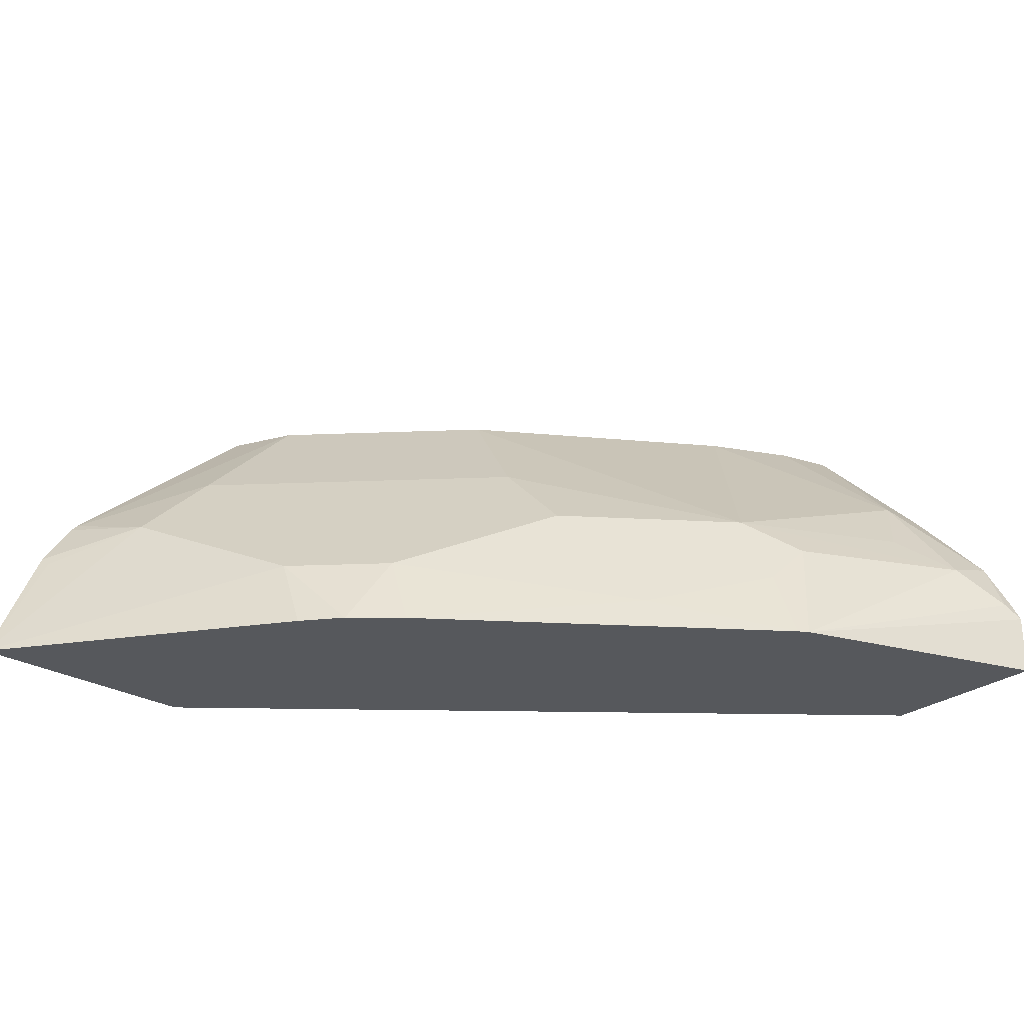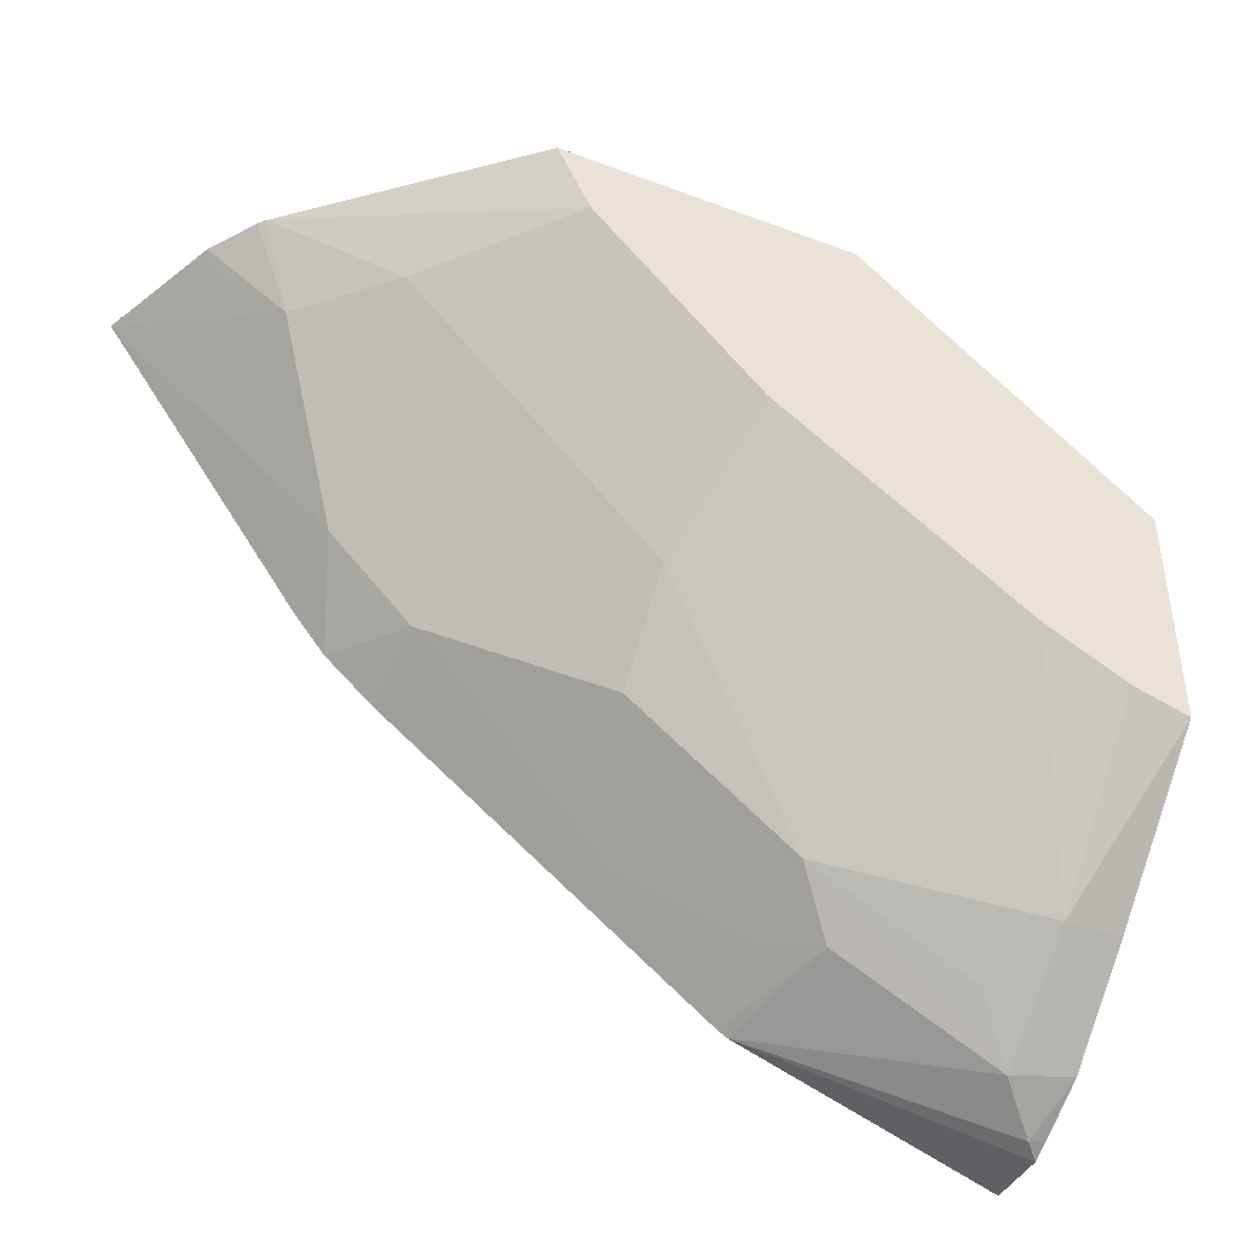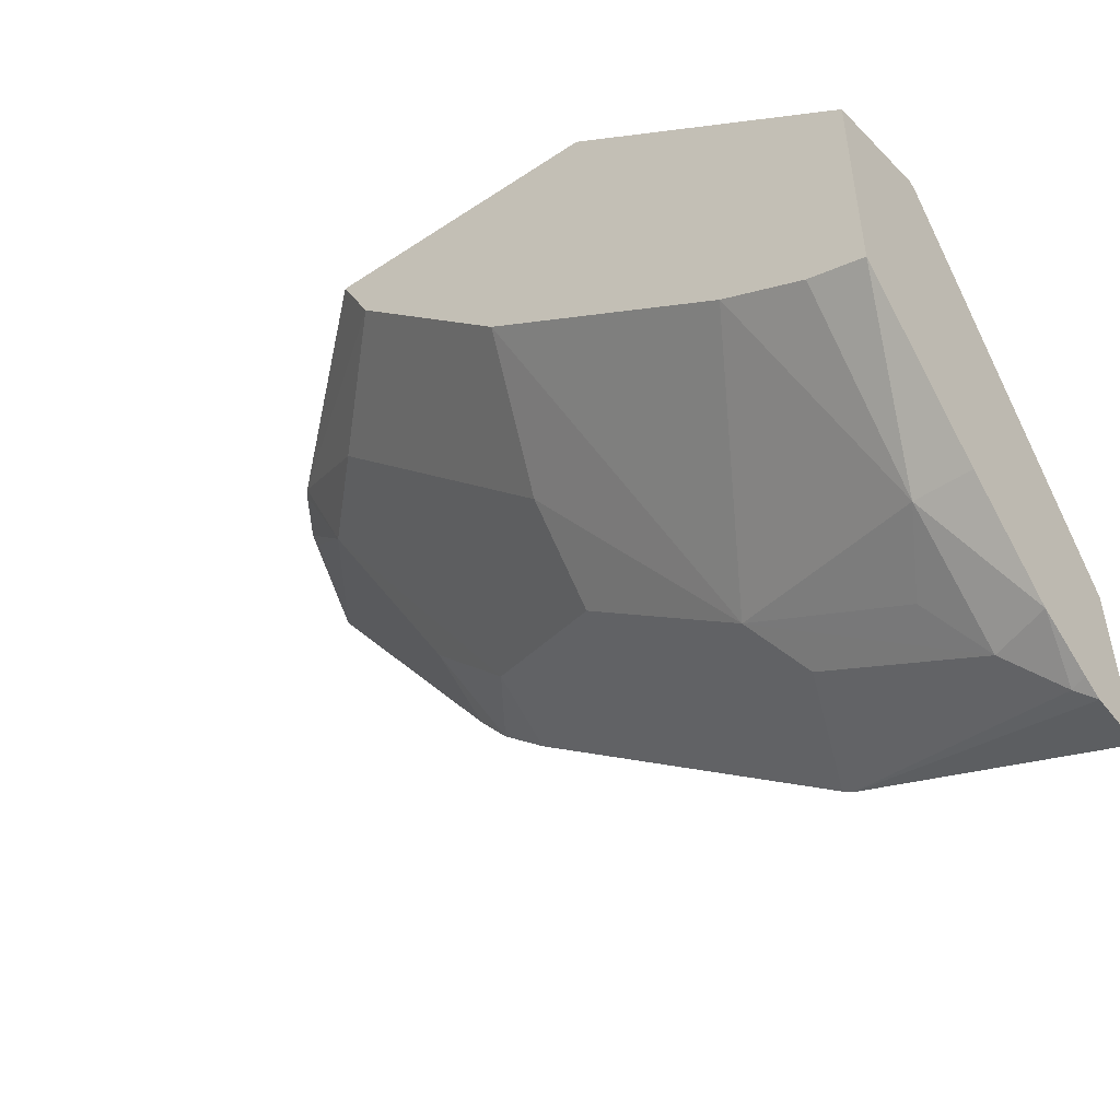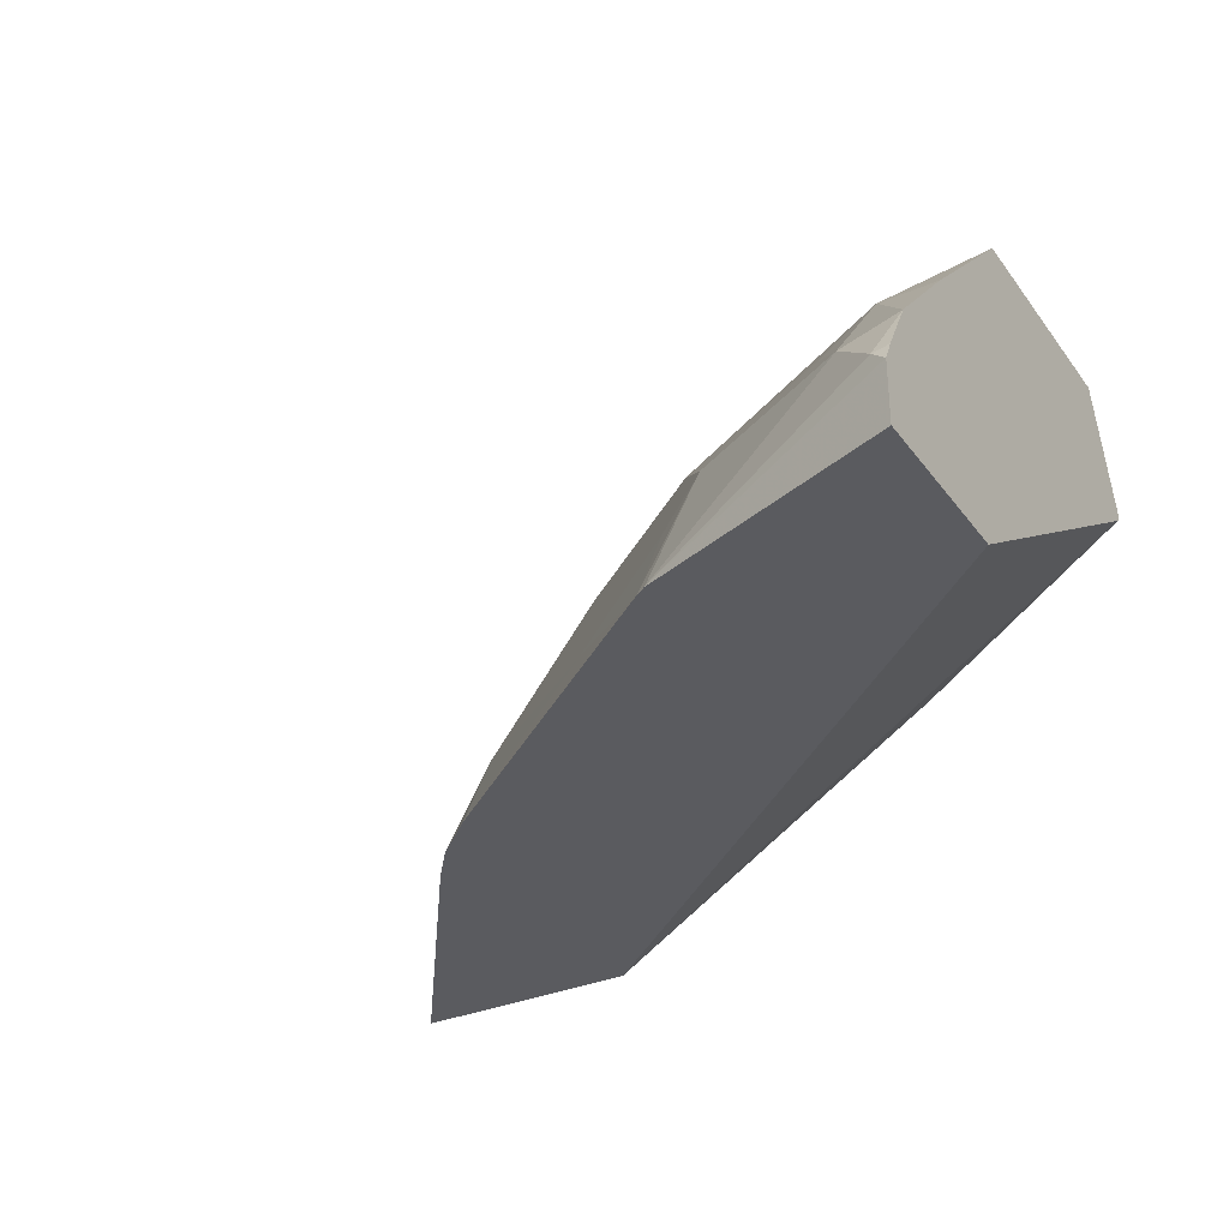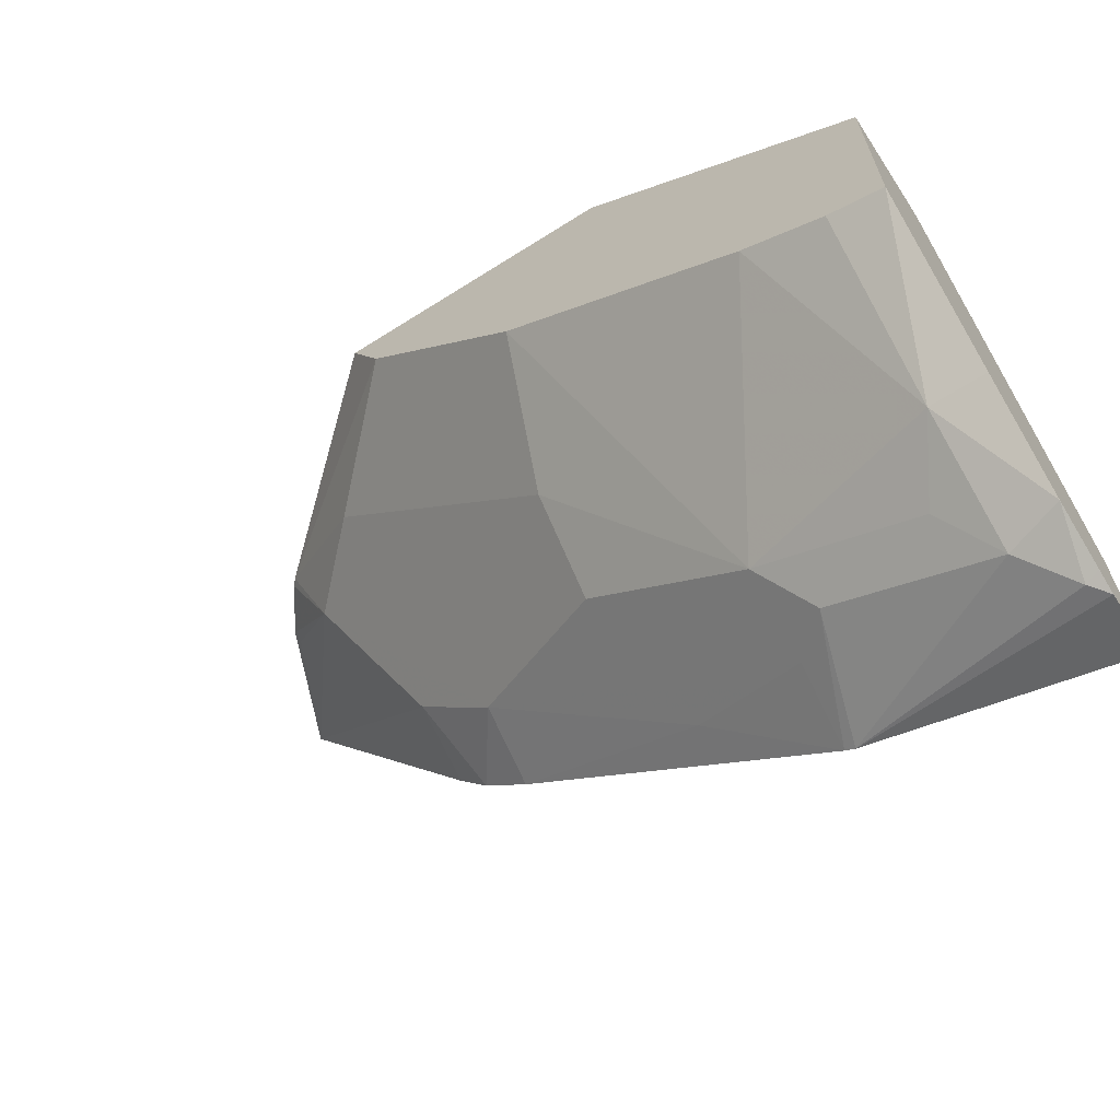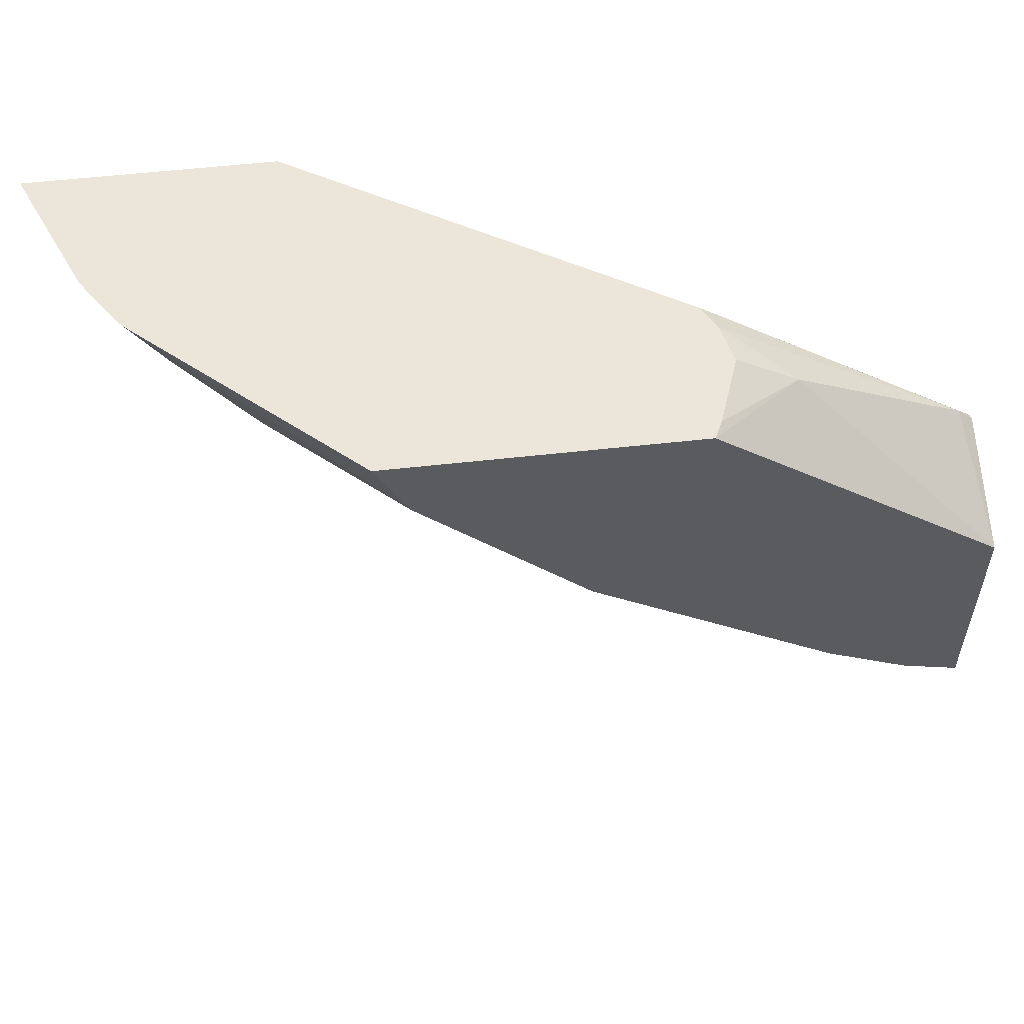
<metadata>
{"format":"obj","ext":"obj","renderer":"f3d","projection":"perspective","resolution":1024,"background":"white","views":[{"elev":-27.7,"azim":138.4,"up":"+Y"},{"elev":-41.8,"azim":155.7,"up":"+Z"},{"elev":-48.8,"azim":-143.6,"up":"+Z"},{"elev":-33.0,"azim":-149.4,"up":"+Y"},{"elev":-65.1,"azim":-147.5,"up":"+Z"},{"elev":56.0,"azim":173.3,"up":"+Z"}]}
</metadata>
<code>
v 0.2776 0.3192 -0.6957
v 0.2776 0.3192 -0.6248
v 0.2776 0.3444 -0.6957
v 0.3818 0.3192 -0.6588
v 0.2776 0.4142 -0.4834
v 0.5195 0.3192 -0.4225
v 0.2776 0.3526 -0.6916
v 0.2838 0.3505 -0.6926
v 0.3672 0.3672 -0.6467
v 0.386 0.3192 -0.6561
v 0.3005 0.3672 -0.6801
v 0.3894 0.4089 -0.4076
v 0.2838 0.4173 -0.4757
v 0.2776 0.4173 -0.4818
v 0.5374 0.3192 -0.4076
v 0.2776 0.3748 -0.6792
v 0.3839 0.3839 -0.6259
v 0.3839 0.3505 -0.6426
v 0.434 0.3338 -0.6134
v 0.5195 0.3192 -0.556
v 0.3005 0.4117 -0.6454
v 0.3171 0.3839 -0.6593
v 0.3843 0.4184 -0.4076
v 0.2776 0.4672 -0.4982
v 0.3561 0.4339 -0.4229
v 0.6349 0.3192 -0.4076
v 0.2776 0.4117 -0.6454
v 0.3338 0.4672 -0.5675
v 0.434 0.4672 -0.5007
v 0.4507 0.4173 -0.5425
v 0.4507 0.3839 -0.5758
v 0.5174 0.3505 -0.5425
v 0.5389 0.3192 -0.539
v 0.2776 0.4672 -0.5906
v 0.3004 0.4672 -0.5841
v 0.3804 0.4339 -0.4076
v 0.3936 0.4672 -0.4076
v 0.3901 0.4604 -0.4076
v 0.5518 0.3192 -0.5231
v 0.5508 0.3505 -0.5091
v 0.5842 0.3839 -0.4423
v 0.612 0.3672 -0.4117
v 0.6132 0.3708 -0.4076
v 0.5007 0.4672 -0.434
v 0.5508 0.4173 -0.4423
v 0.5139 0.4672 -0.4076
v 0.5977 0.393 -0.4076
v 0.6002 0.3901 -0.4076
f 21 27 34
f 21 34 35
f 20 32 33
f 24 25 37
f 23 36 25
f 19 32 20
f 24 37 46
f 21 35 28
f 18 32 19
f 16 27 21
f 17 31 32
f 17 30 31
f 17 29 30
f 17 28 29
f 17 21 28
f 17 22 21
f 13 25 24
f 13 23 25
f 24 46 44
f 17 32 18
f 24 44 29
f 41 47 48
f 24 28 35
f 13 24 14
f 44 46 47
f 41 43 42
f 41 48 43
f 41 45 47
f 33 40 39
f 32 40 33
f 32 41 40
f 30 32 31
f 24 29 28
f 30 41 32
f 30 44 45
f 29 44 30
f 26 42 43
f 26 41 42
f 26 40 41
f 26 39 40
f 25 38 37
f 25 36 38
f 24 35 34
f 30 45 41
f 12 36 23
f 44 47 45
f 12 37 38
f 3 8 4
f 3 7 8
f 2 6 5
f 1 6 2
f 1 15 6
f 1 26 15
f 1 39 26
f 1 33 39
f 1 20 33
f 4 9 10
f 1 10 20
f 1 3 4
f 1 7 3
f 1 16 7
f 1 27 16
f 1 34 27
f 1 14 24
f 1 5 14
f 1 2 5
f 12 38 36
f 1 4 10
f 4 8 11
f 1 24 34
f 5 12 13
f 4 11 9
f 12 46 37
f 12 47 46
f 12 43 48
f 12 26 43
f 12 15 26
f 12 23 13
f 11 22 17
f 11 21 22
f 11 16 21
f 12 48 47
f 10 18 19
f 10 19 20
f 5 6 15
f 7 16 8
f 5 15 12
f 9 17 18
f 9 18 10
f 9 11 17
f 8 16 11
f 5 13 14

</code>
